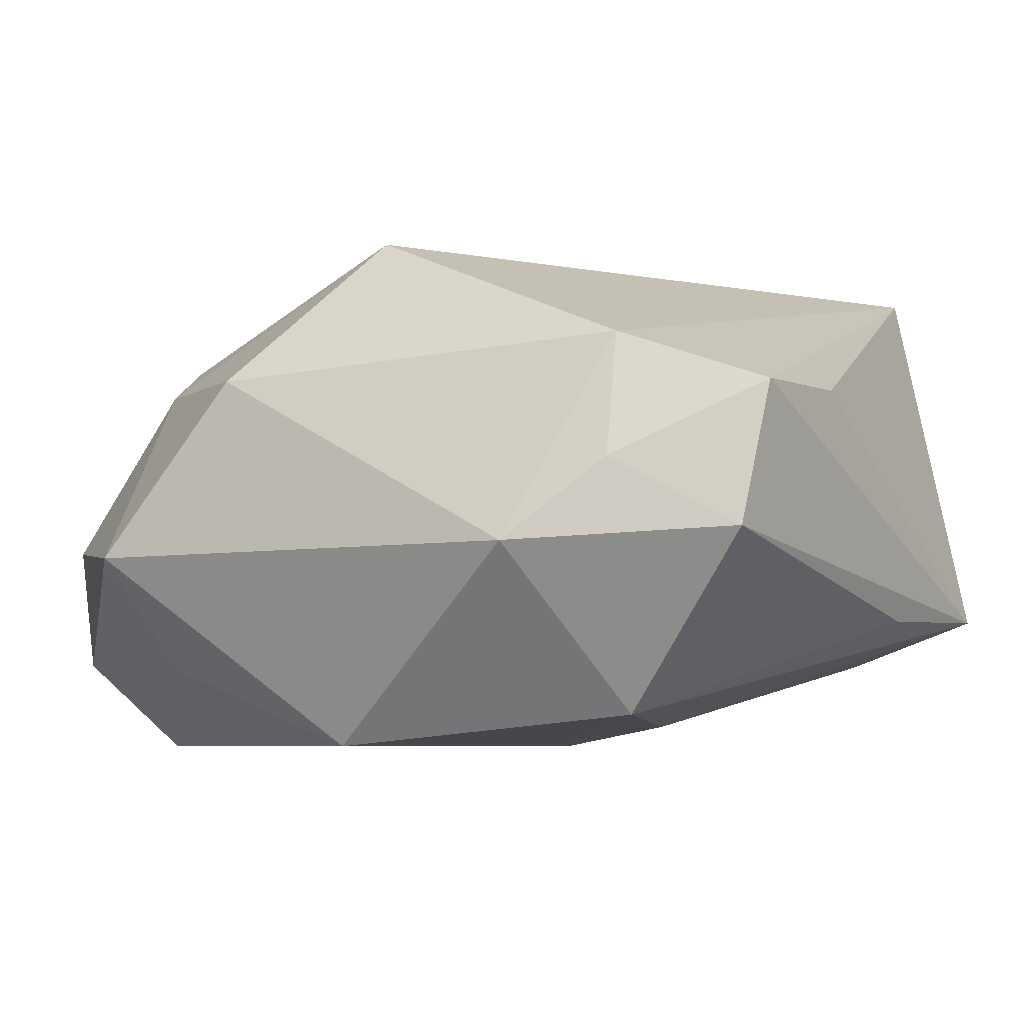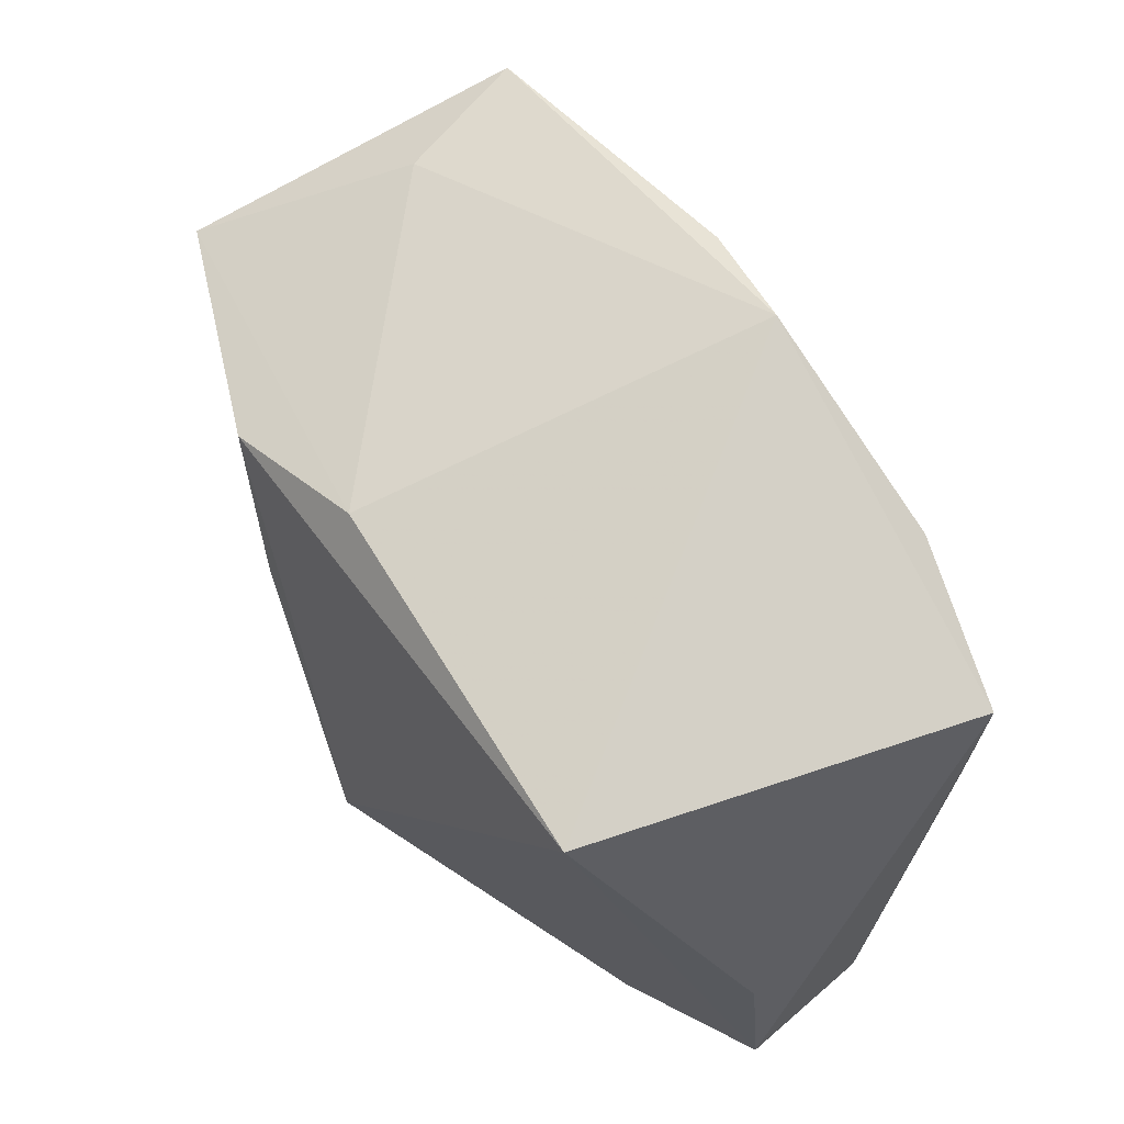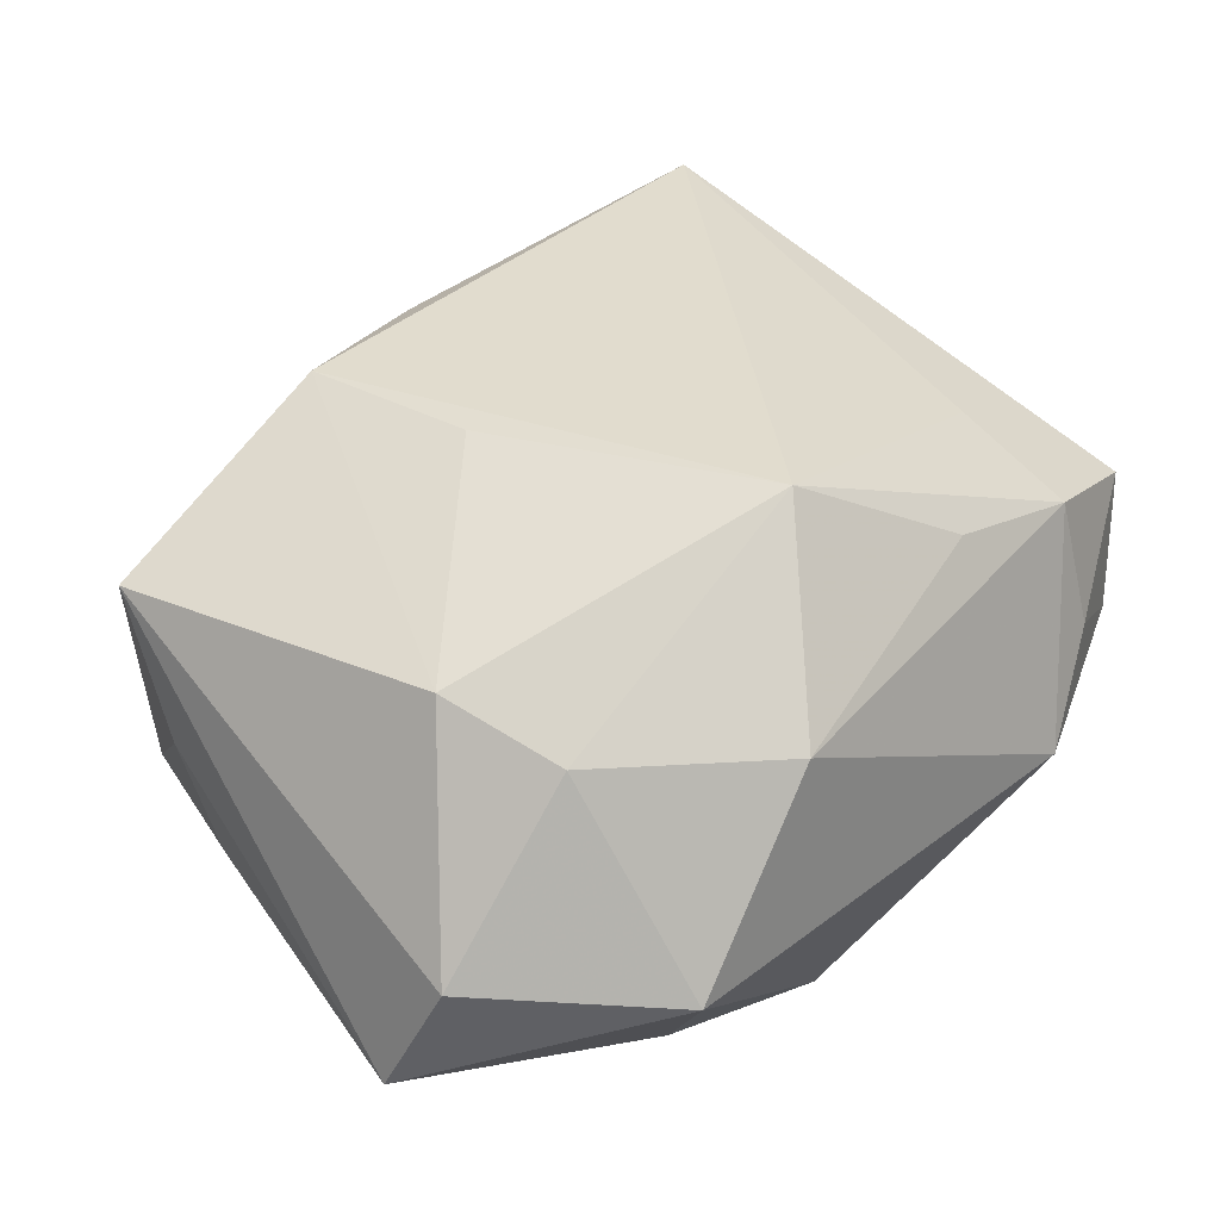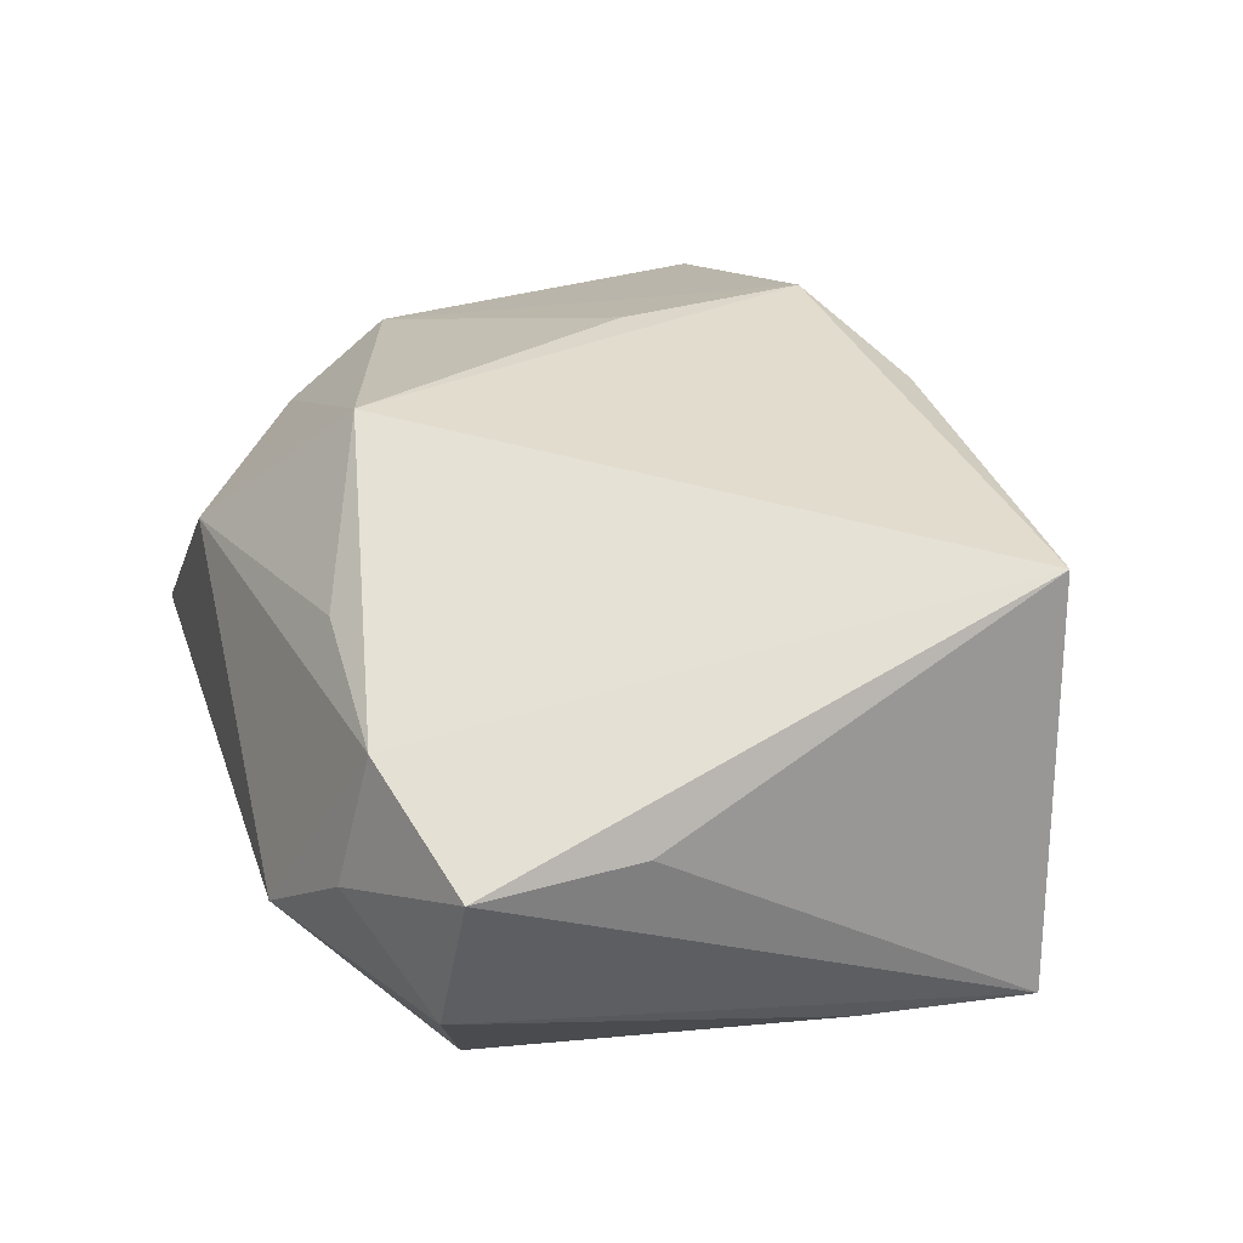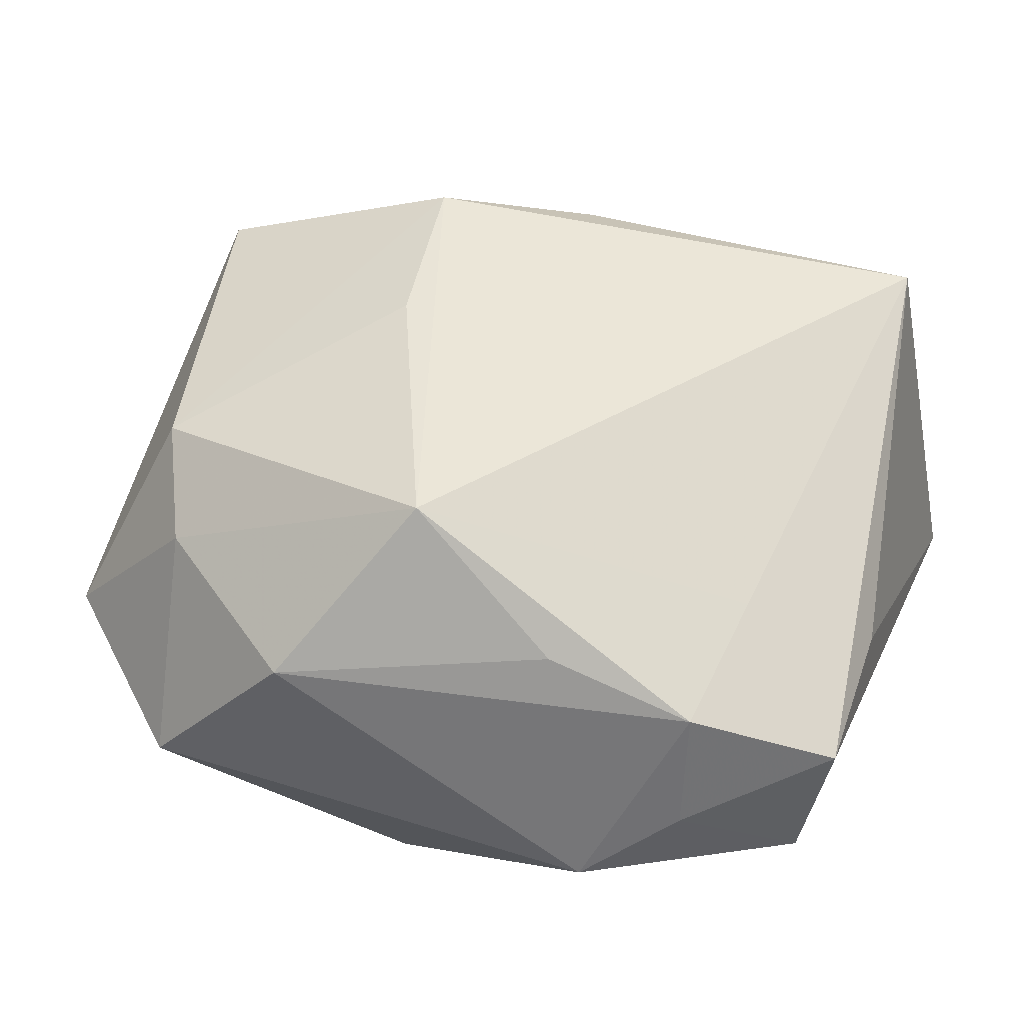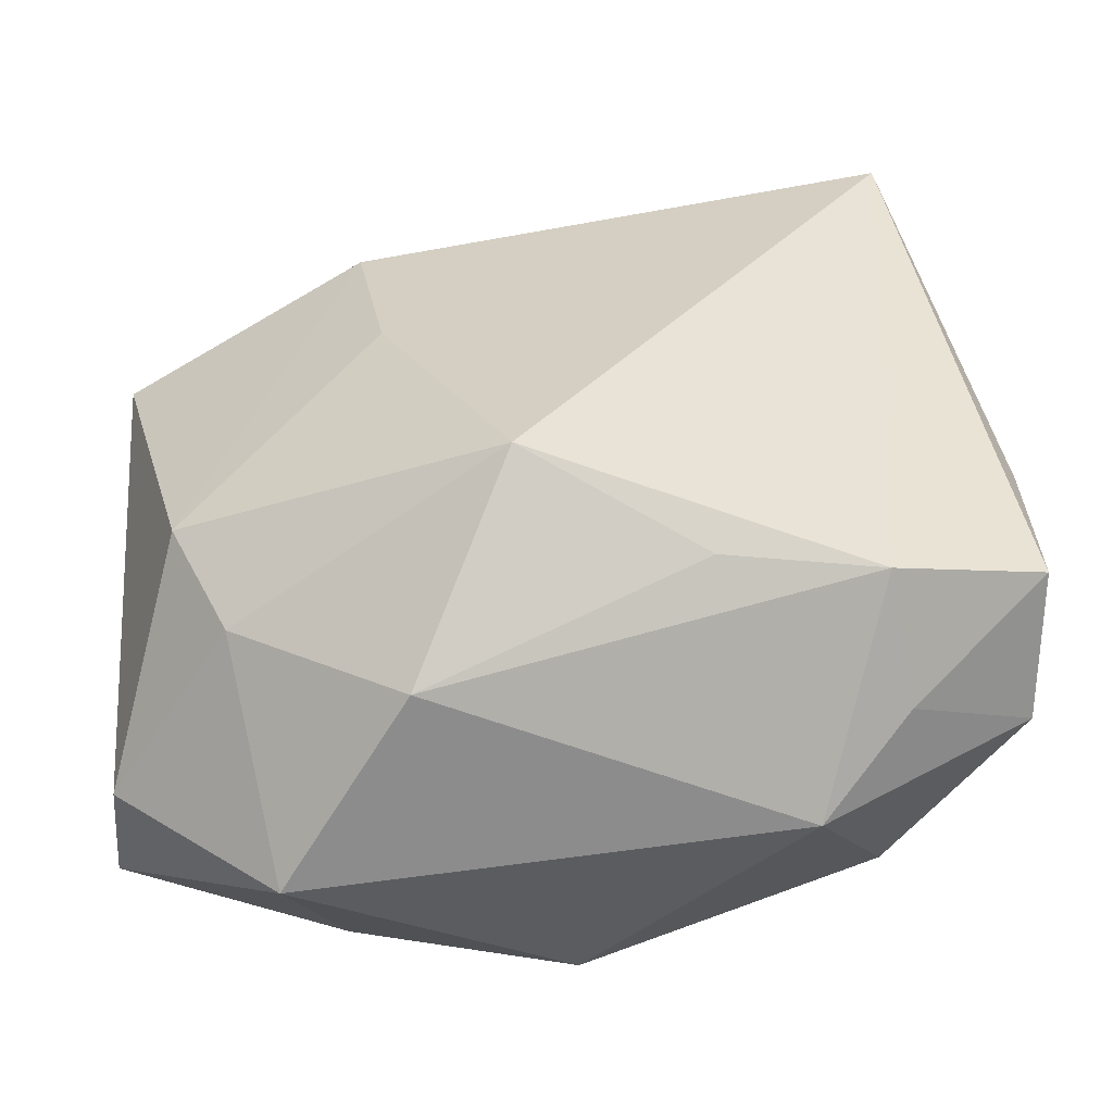
<metadata>
{"format":"obj","ext":"obj","renderer":"f3d","projection":"perspective","resolution":1024,"background":"white","views":[{"elev":-6.0,"azim":32.7,"up":"+Z"},{"elev":60.0,"azim":55.0,"up":"+Y"},{"elev":36.6,"azim":-41.8,"up":"+Z"},{"elev":35.6,"azim":75.3,"up":"+Z"},{"elev":49.9,"azim":21.9,"up":"+Z"},{"elev":-58.1,"azim":6.9,"up":"+Y"}]}
</metadata>
<code>
v -0.03696 0.01641 0.01278
v 0.02618 -0.02667 0.001694
v -0.001264 -0.01933 0.02385
v -0.01921 -0.02612 -0.01502
v 0.01273 -0.02412 0.01541
v 0.00403 0.003859 -0.02178
v -0.03901 -0.01668 -0.01382
v -0.02646 0.0251 -0.002449
v 0.02342 -0.01799 -0.01914
v -0.02923 -0.01239 0.01533
v 0.02961 0.02518 0.02211
v 0.007399 0.03528 -0.01229
v -0.03442 -0.009126 -0.02178
v 0.03571 -0.02148 -0.004076
v 0.02429 0.02589 -0.01392
v -0.03588 0.007424 -0.008629
v 0.02547 -0.02376 0.01246
v -0.02973 0.02605 -0.0138
v -0.02477 -0.02124 0.01131
v -0.03737 0.01036 0.001261
v -0.002344 0.03236 -0.01441
v 0.03752 -0.01967 0.007998
v 0.03752 0.02276 -0.01003
v -0.01548 0.01997 0.0214
v 0.03603 0.009206 -0.01043
v -0.01026 -0.03094 0.01036
v 0.03694 -0.006648 0.00872
v -0.001682 -0.02485 -0.02178
v 0.02649 -0.01175 0.01483
v -0.02241 -0.0331 -0.004962
v -0.001884 0.02499 0.0195
v 0.01856 -0.03093 -0.005173
v 0.0167 -0.0006061 -0.02002
v -0.01257 0.004207 0.02215
v -0.03655 -0.02105 -0.003111
f 6 18 21
f 21 18 12
f 13 18 6
f 7 1 20
f 1 18 20
f 24 31 1
f 1 10 24
f 6 21 15
f 15 21 12
f 32 26 30
f 9 32 28
f 28 32 30
f 6 9 28
f 28 13 6
f 7 20 16
f 16 20 18
f 16 13 7
f 18 13 16
f 34 10 3
f 3 24 34
f 34 24 10
f 31 24 11
f 12 31 11
f 11 24 3
f 3 29 11
f 11 29 22
f 1 31 8
f 8 18 1
f 8 31 12
f 12 18 8
f 30 26 19
f 3 10 19
f 19 26 3
f 33 9 6
f 6 15 33
f 3 26 5
f 14 32 9
f 14 9 25
f 4 30 7
f 4 28 30
f 7 13 4
f 13 28 4
f 25 9 23
f 23 15 12
f 12 11 23
f 9 33 23
f 23 33 15
f 22 14 23
f 23 14 25
f 30 19 35
f 7 30 35
f 35 19 10
f 35 1 7
f 35 10 1
f 26 32 17
f 17 5 26
f 3 5 17
f 17 29 3
f 22 29 17
f 27 11 22
f 22 23 27
f 27 23 11
f 22 17 2
f 2 17 32
f 2 14 22
f 32 14 2

</code>
